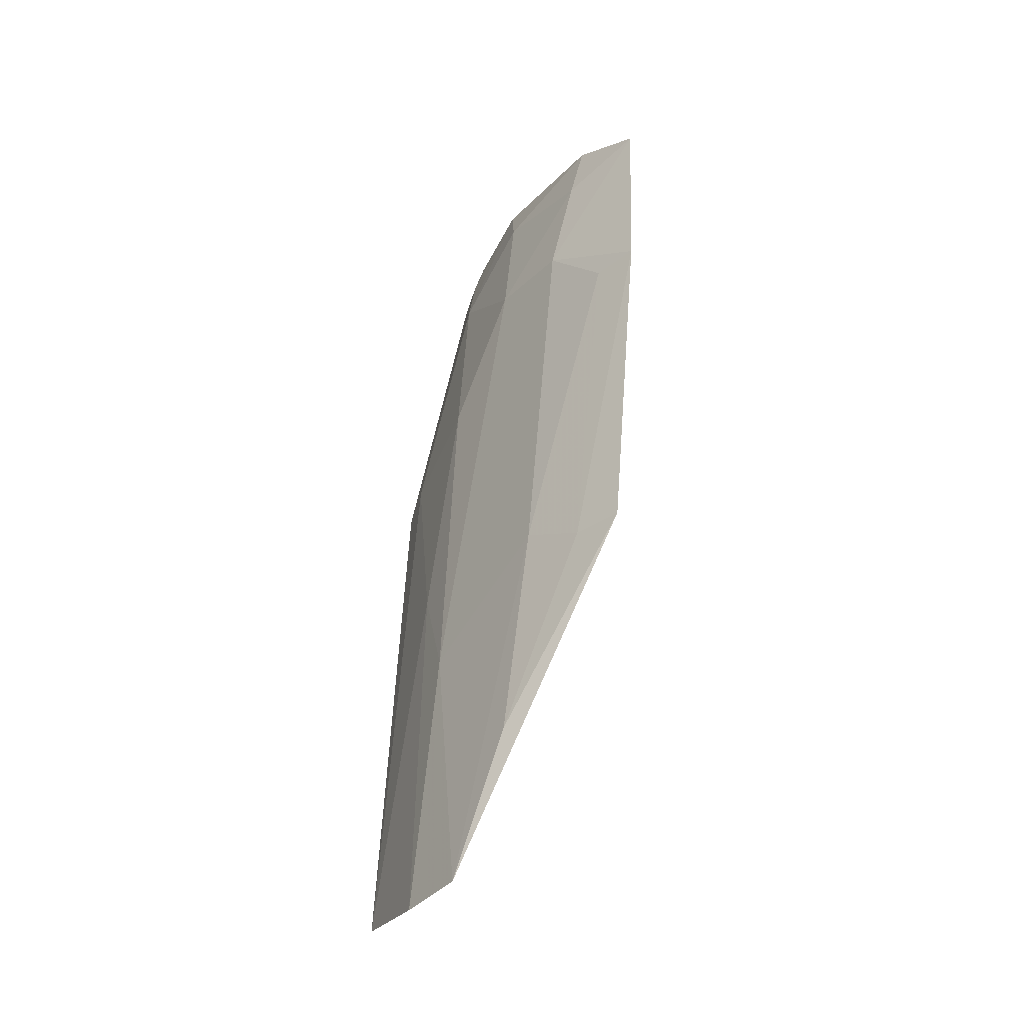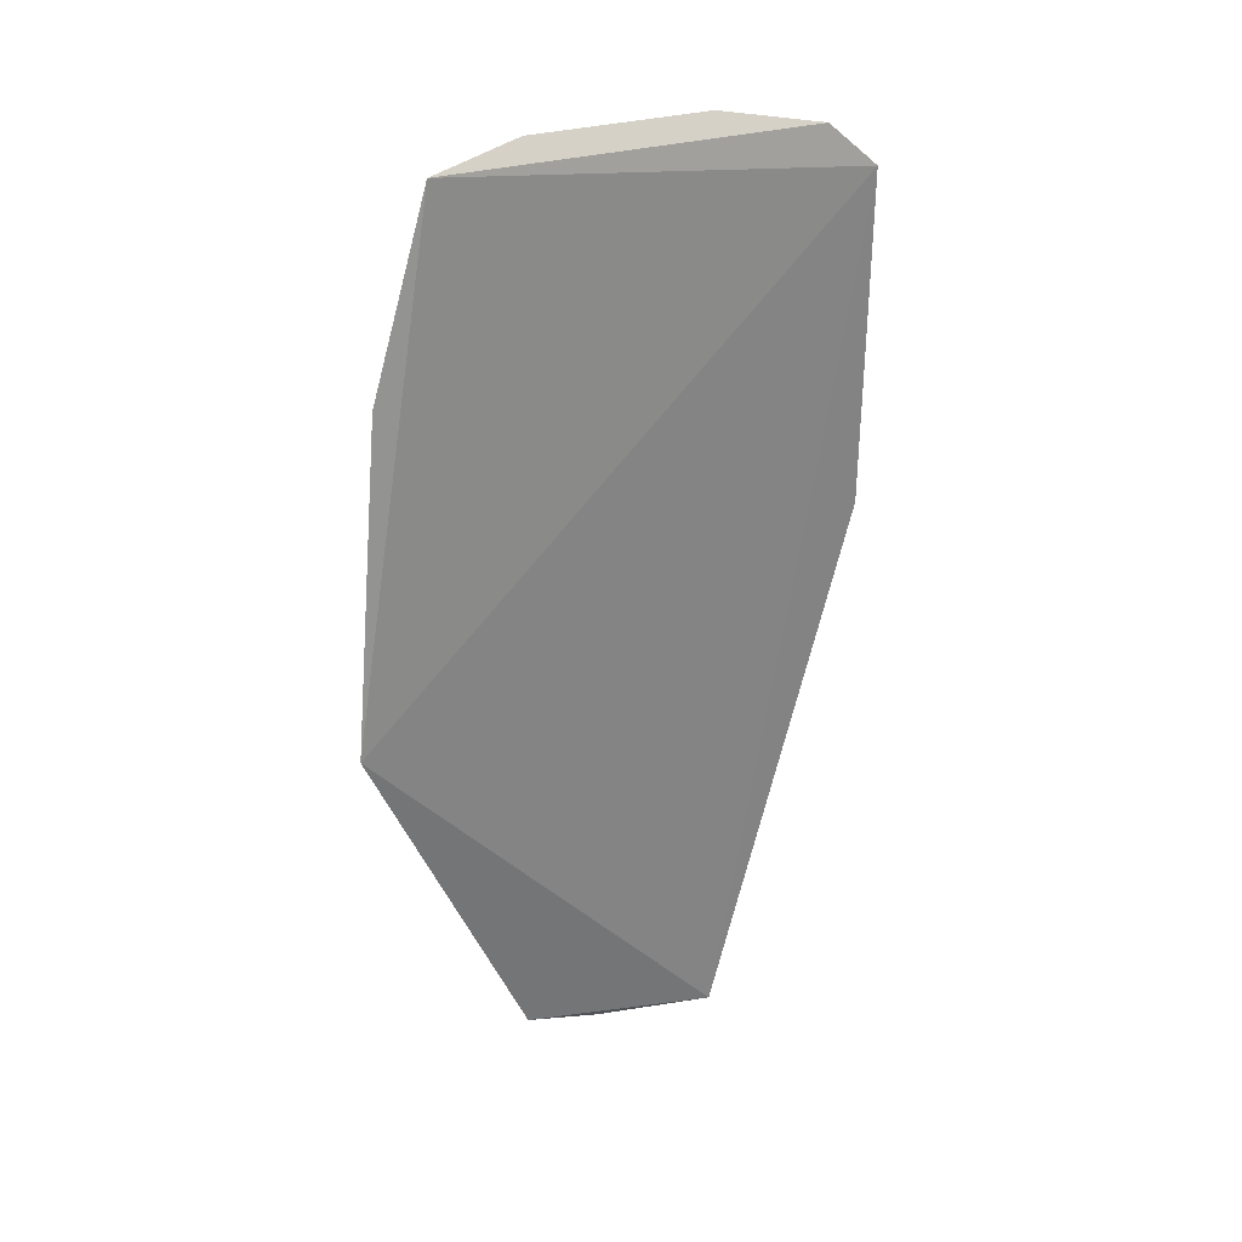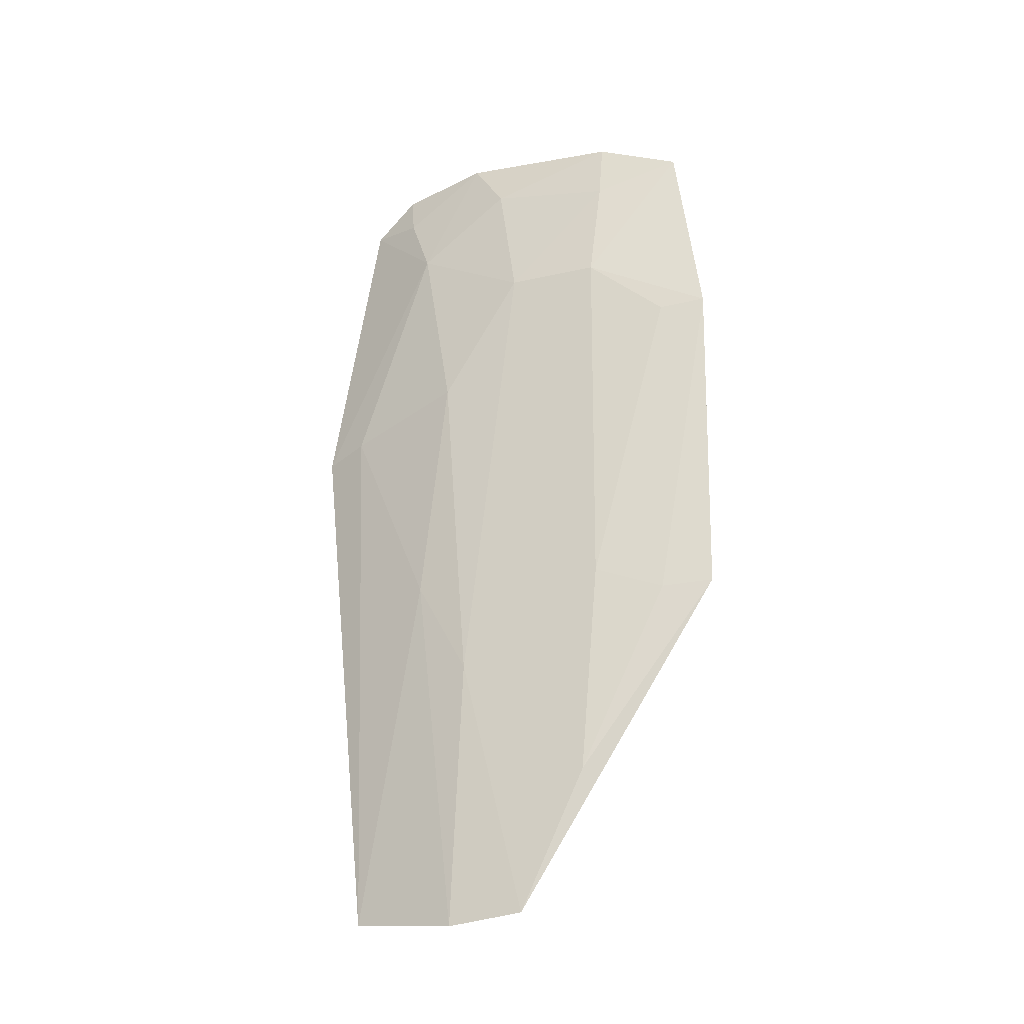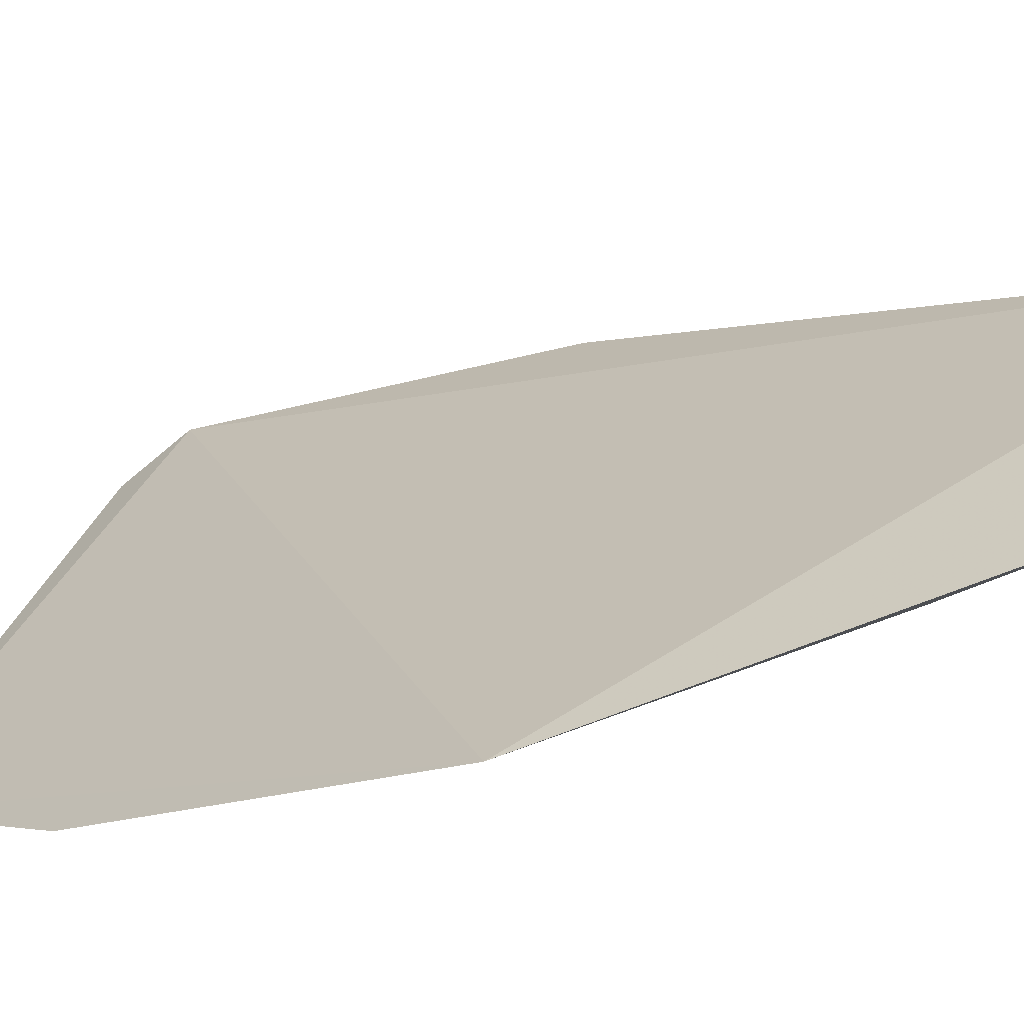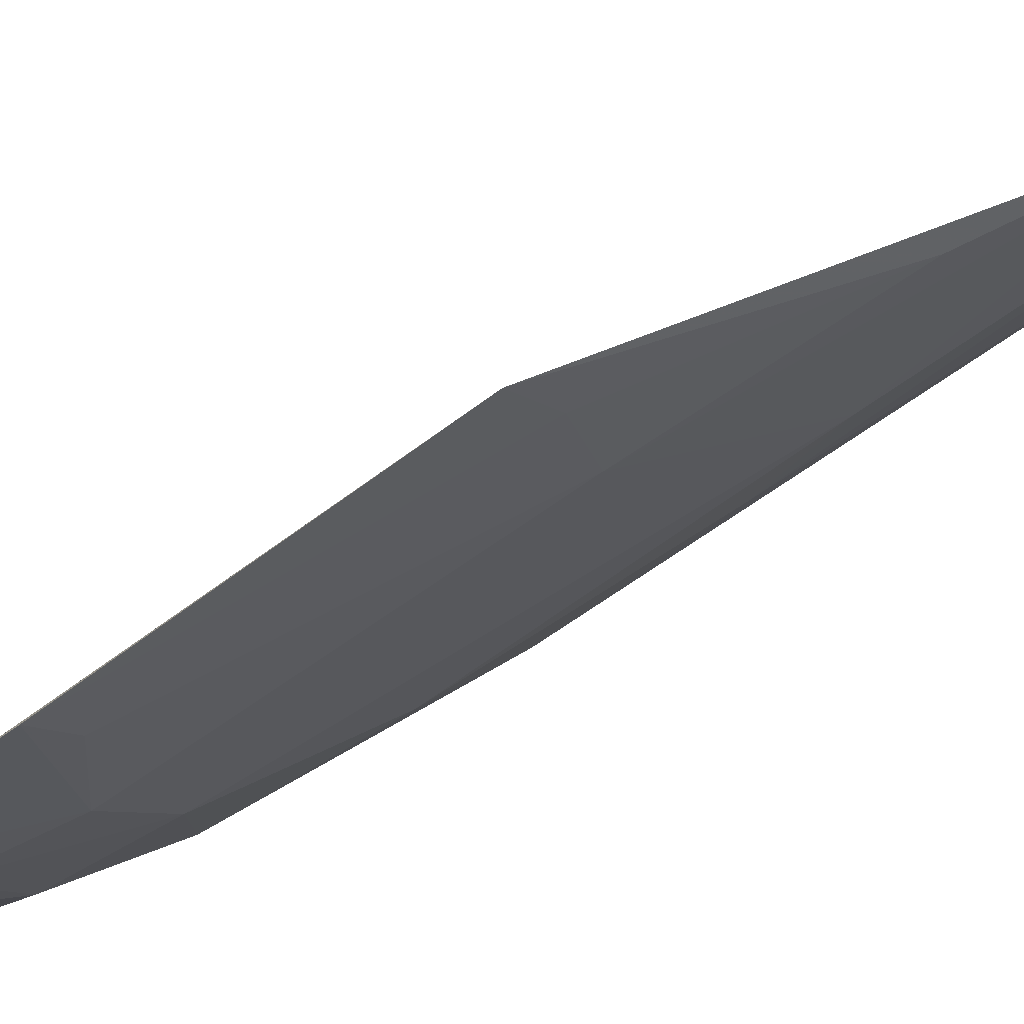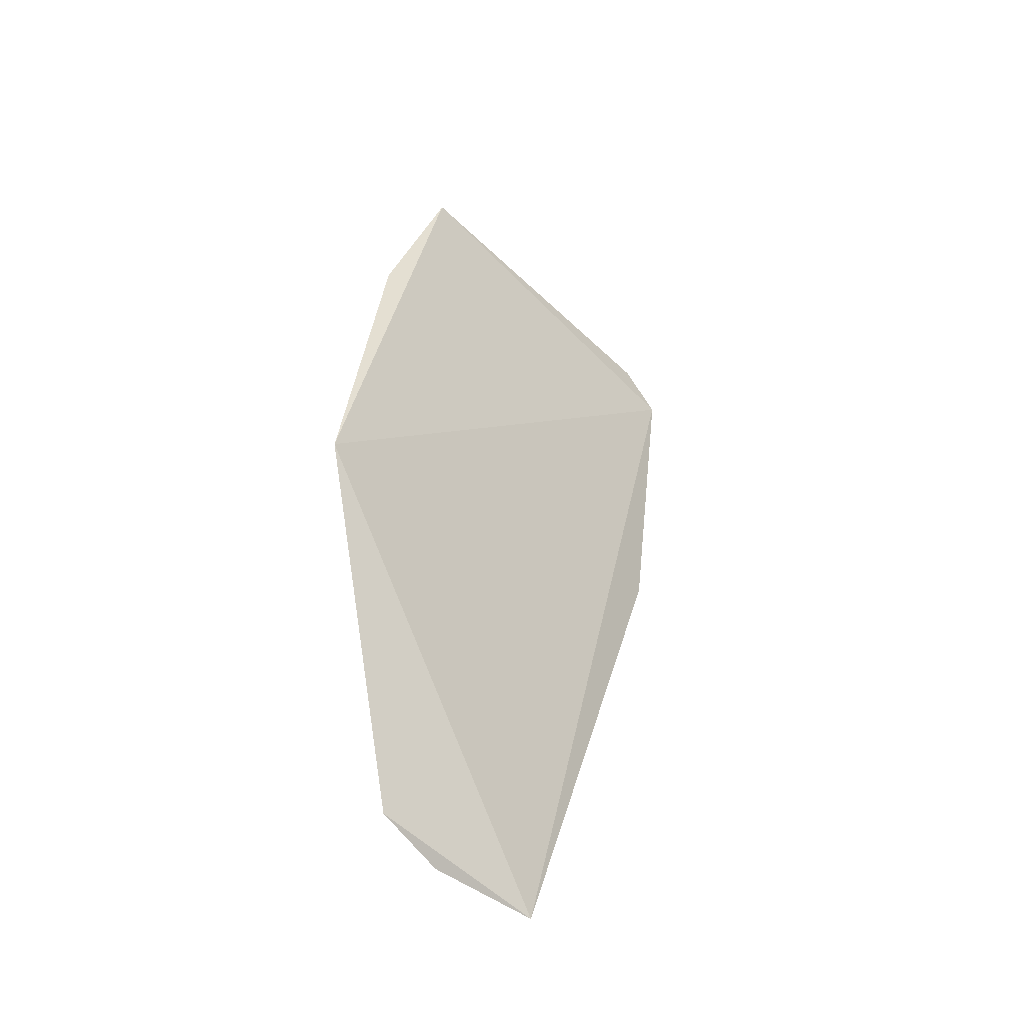
<metadata>
{"format":"obj","ext":"obj","renderer":"f3d","projection":"perspective","resolution":1024,"background":"white","views":[{"elev":-27.4,"azim":7.2,"up":"+Z"},{"elev":18.1,"azim":107.6,"up":"+Z"},{"elev":-18.1,"azim":-25.1,"up":"+Z"},{"elev":-22.3,"azim":136.4,"up":"+Y"},{"elev":-63.1,"azim":133.3,"up":"+Y"},{"elev":-54.7,"azim":79.3,"up":"+Z"}]}
</metadata>
<code>
v -0.06638 -0.09631 0.3389
v -0.07113 -0.1038 0.2647
v -0.0662 -0.08382 0.3829
v -0.1192 -0.01159 0.3818
v -0.1162 -0.06557 0.2479
v -0.09254 -0.0874 0.2687
v -0.1339 -0.04717 0.1894
v -0.1013 -0.0619 0.3509
v -0.08051 -0.09733 0.2637
v -0.1288 -0.02669 0.3137
v -0.1096 -0.0827 0.1902
v -0.1022 -0.03971 0.393
v -0.08725 -0.07719 0.3514
v -0.1219 -0.05189 0.2693
v -0.1332 -0.01657 0.3105
v -0.1211 -0.06992 0.1879
v -0.09782 -0.0898 0.2215
v -0.1131 -0.02017 0.3903
v -0.07477 -0.09016 0.3375
v -0.07972 -0.0702 0.3895
v -0.115 -0.05113 0.3223
v -0.1148 -0.03582 0.365
v -0.1004 -0.05144 0.38
v -0.08242 -0.07355 0.3757
v -0.1148 -0.02525 0.3804
f 1 2 3
f 3 2 4
f 7 4 2
f 8 5 6
f 9 2 1
f 11 6 5
f 11 7 2
f 13 8 6
f 13 1 3
f 14 10 7
f 15 4 7
f 15 7 10
f 16 11 5
f 16 7 11
f 16 14 7
f 16 5 14
f 17 9 6
f 17 6 11
f 17 11 2
f 17 2 9
f 18 12 3
f 18 3 4
f 19 13 6
f 19 1 13
f 19 9 1
f 19 6 9
f 20 3 12
f 21 14 5
f 21 5 8
f 21 10 14
f 22 15 10
f 22 4 15
f 22 10 21
f 22 21 8
f 23 20 12
f 23 22 8
f 23 12 22
f 24 13 3
f 24 3 20
f 24 20 23
f 24 23 8
f 24 8 13
f 25 18 4
f 25 4 22
f 25 22 12
f 25 12 18

</code>
